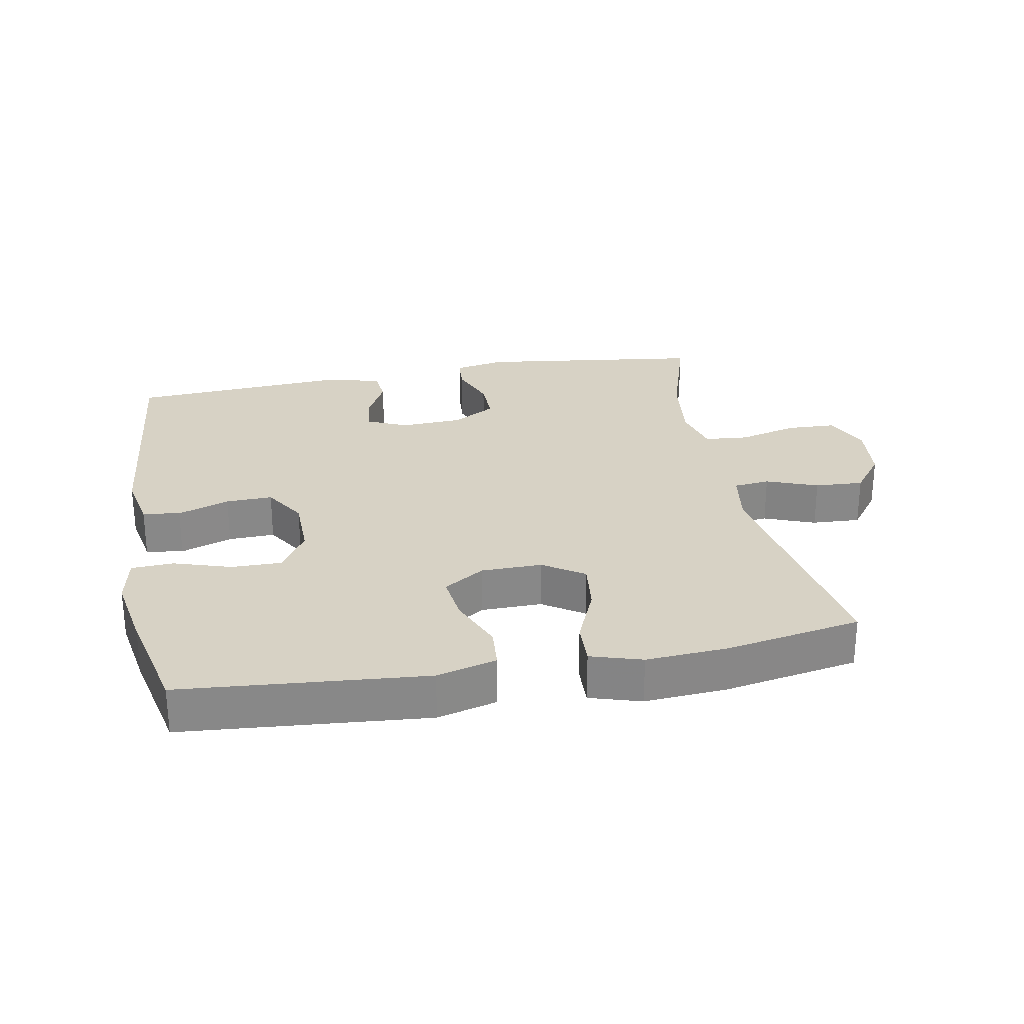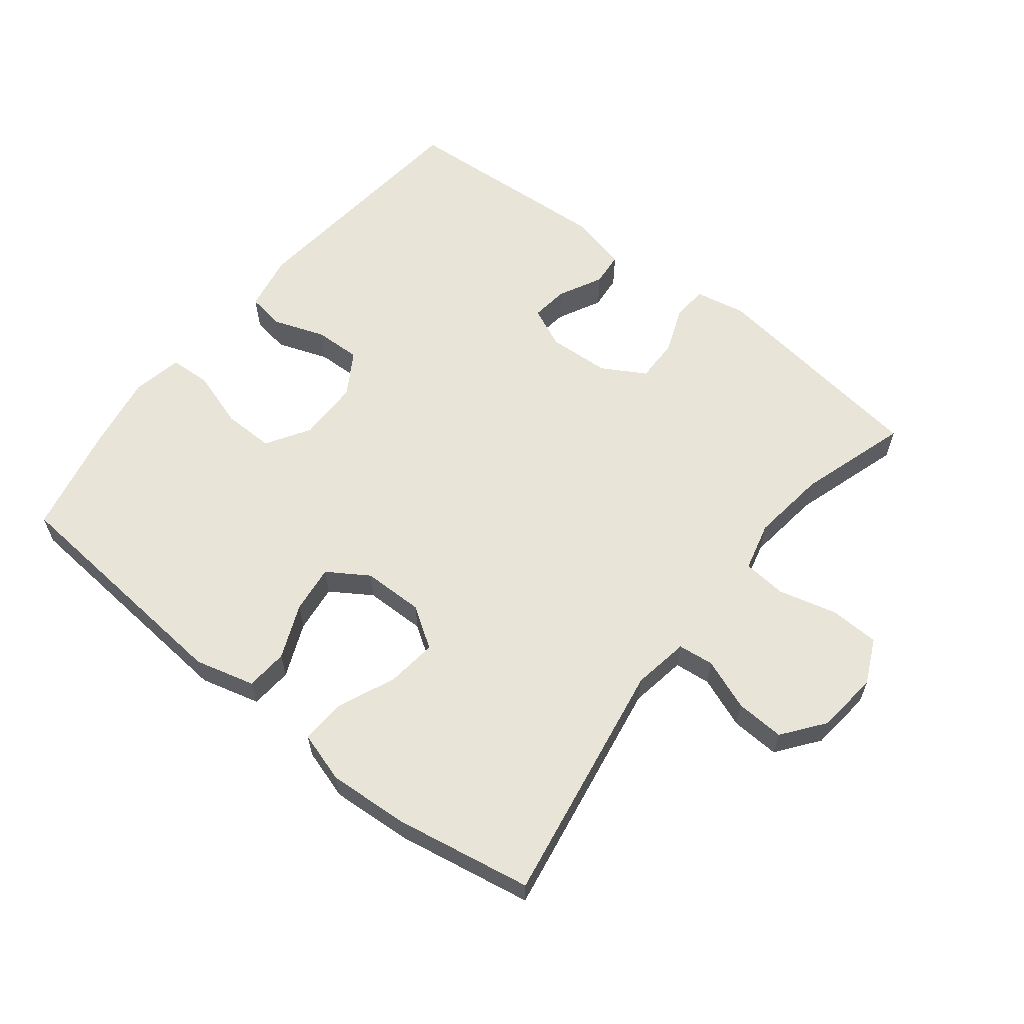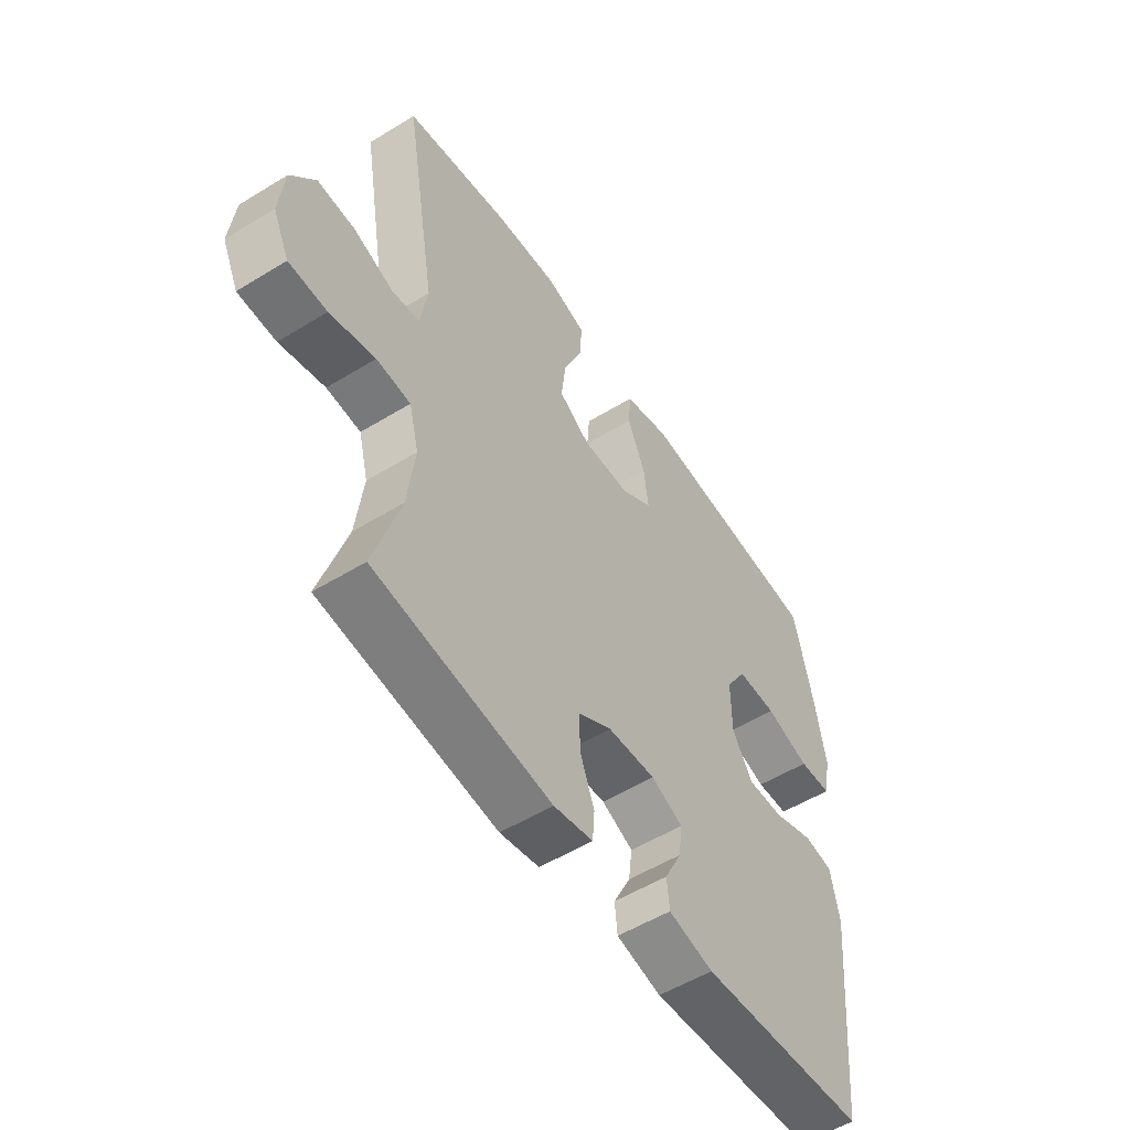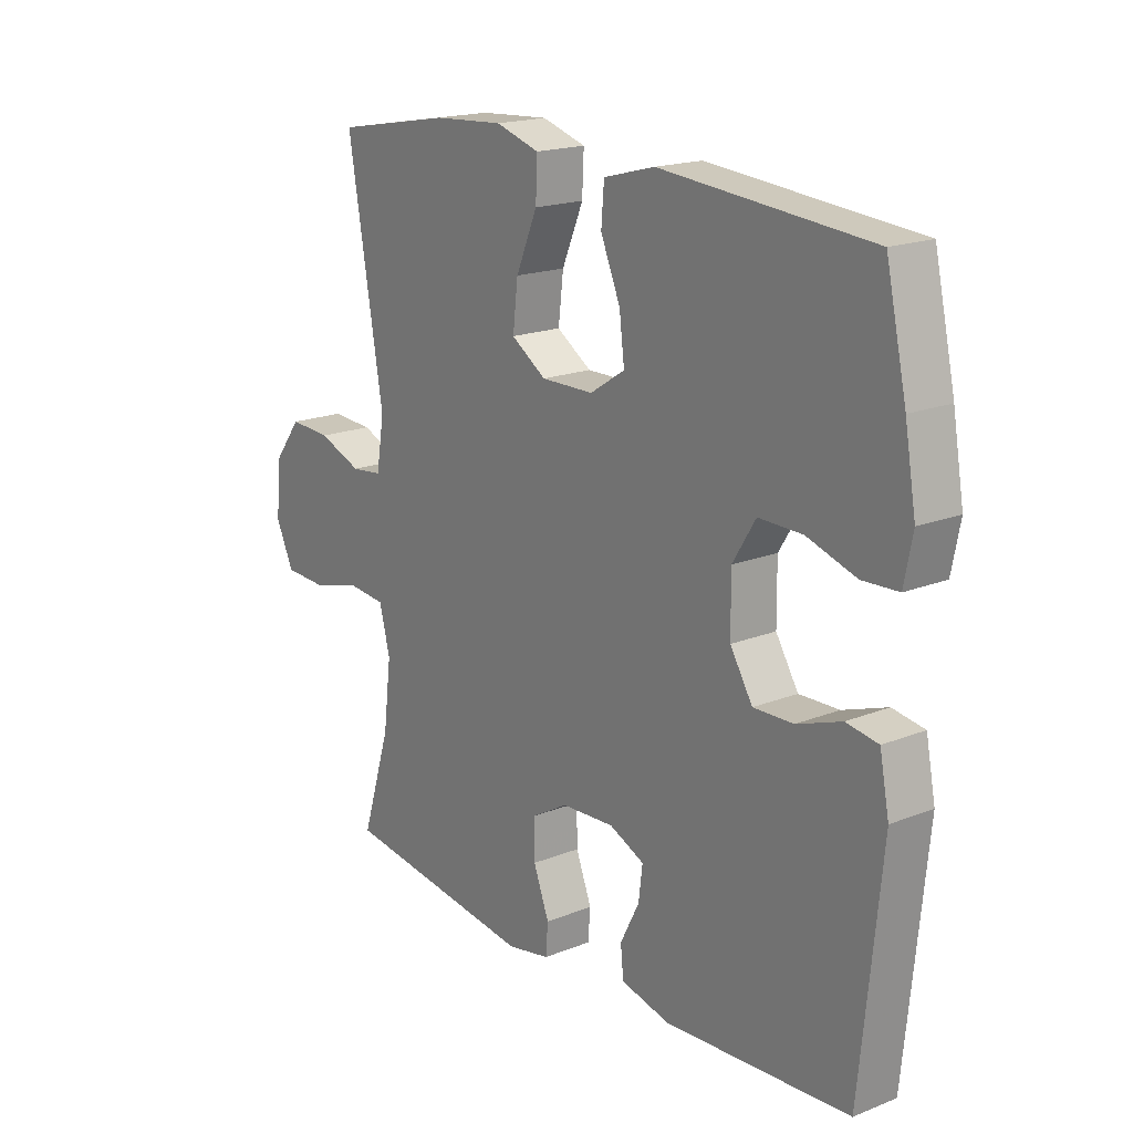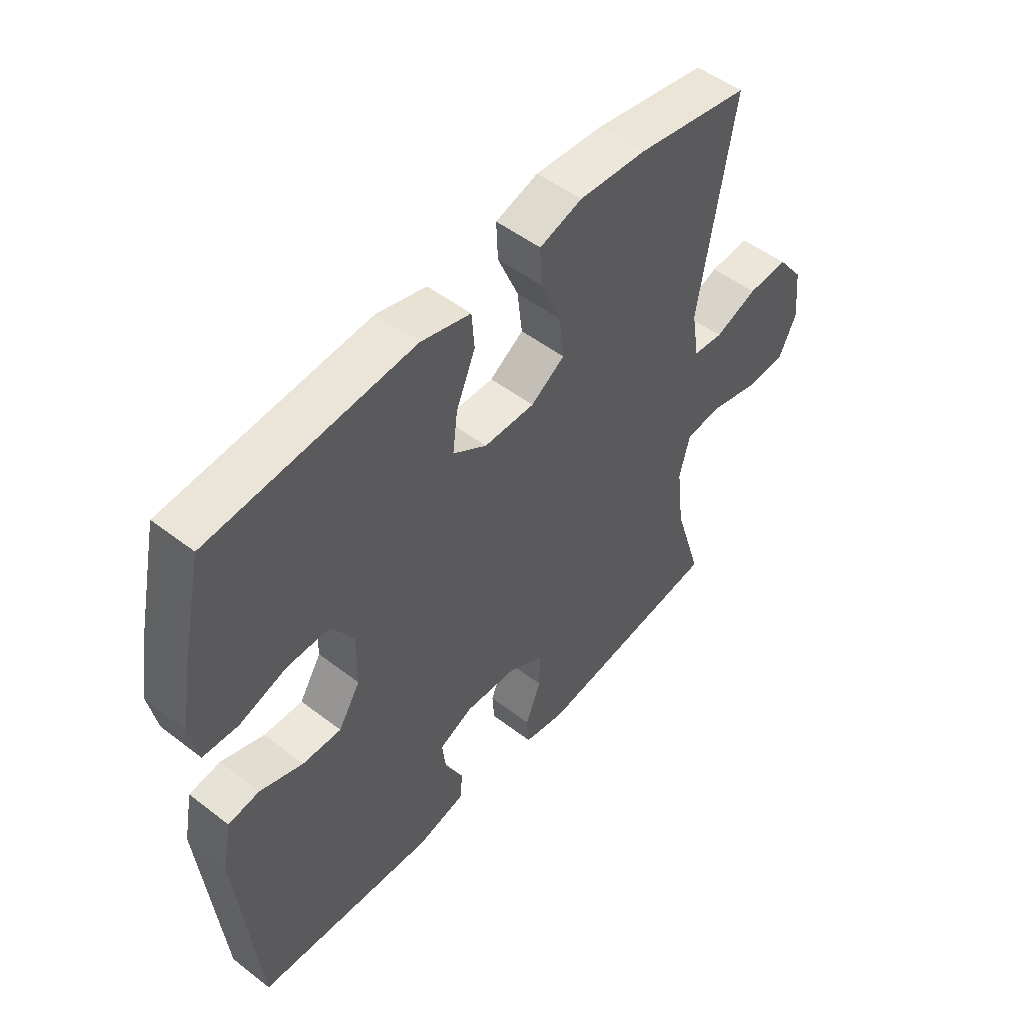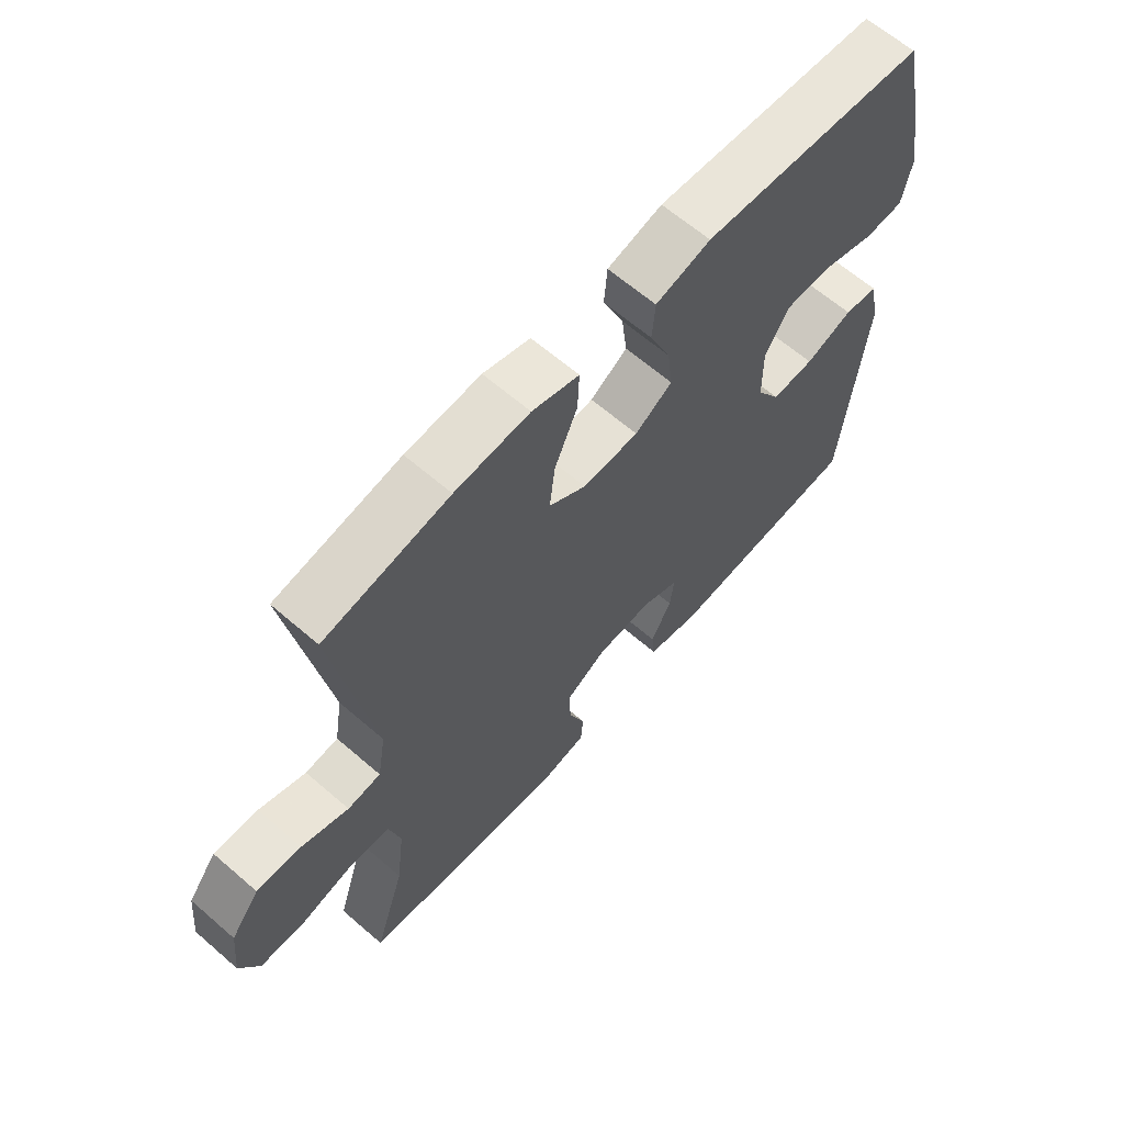
<metadata>
{"format":"obj","ext":"obj","renderer":"f3d","projection":"perspective","resolution":1024,"background":"white","views":[{"elev":27.5,"azim":-10.6,"up":"+Y"},{"elev":60.7,"azim":38.3,"up":"+Y"},{"elev":-53.7,"azim":123.2,"up":"+Z"},{"elev":18.3,"azim":-127.5,"up":"+Z"},{"elev":50.7,"azim":-49.9,"up":"+Z"},{"elev":63.9,"azim":131.1,"up":"+Z"}]}
</metadata>
<code>
v -0.5 0.07 0.5
v -0.128 0.07 0.532
v -0.037 0.07 0.508
v -0.032 0.07 0.444
v -0.067 0.07 0.361
v -0.076 0.07 0.288
v -0.014 0.07 0.248
v 0.079 0.07 0.247
v 0.141 0.07 0.288
v 0.132 0.07 0.365
v 0.094 0.07 0.454
v 0.091 0.07 0.521
v 0.169 0.07 0.545
v 0.293 0.07 0.537
v 0.5 0.07 0.5
v 0.437 0.07 0.127
v 0.451 0.07 0.041
v 0.506 0.07 0.035
v 0.584 0.07 0.065
v 0.658 0.07 0.069
v 0.706 0.07 0.006
v 0.716 0.07 -0.089
v 0.684 0.07 -0.157
v 0.609 0.07 -0.16
v 0.52 0.07 -0.137
v 0.453 0.07 -0.143
v 0.434 0.07 -0.218
v 0.448 0.07 -0.333
v 0.5 0.07 -0.5
v 0.155 0.07 -0.546
v 0.078 0.07 -0.531
v 0.074 0.07 -0.478
v 0.102 0.07 -0.405
v 0.103 0.07 -0.339
v 0.037 0.07 -0.301
v -0.057 0.07 -0.296
v -0.119 0.07 -0.324
v -0.112 0.07 -0.381
v -0.078 0.07 -0.448
v -0.083 0.07 -0.5
v -0.171 0.07 -0.521
v -0.5 0.07 -0.5
v -0.537 0.07 -0.125
v -0.52 0.07 -0.038
v -0.463 0.07 -0.029
v -0.384 0.07 -0.057
v -0.313 0.07 -0.059
v -0.273 0.07 0.006
v -0.272 0.07 0.101
v -0.313 0.07 0.167
v -0.391 0.07 0.166
v -0.478 0.07 0.138
v -0.542 0.07 0.141
v -0.557 0.07 0.217
v -0.537 0.07 0.333
v -0.5 0 0.5
v -0.128 0 0.532
v -0.037 0 0.508
v -0.032 0 0.444
v -0.067 0 0.361
v -0.076 0 0.288
v -0.014 0 0.248
v 0.079 0 0.247
v 0.141 0 0.288
v 0.132 0 0.365
v 0.094 0 0.454
v 0.091 0 0.521
v 0.169 0 0.545
v 0.293 0 0.537
v 0.5 0 0.5
v 0.437 0 0.127
v 0.451 0 0.041
v 0.506 0 0.035
v 0.584 0 0.065
v 0.658 0 0.069
v 0.706 0 0.006
v 0.716 0 -0.089
v 0.684 0 -0.157
v 0.609 0 -0.16
v 0.52 0 -0.137
v 0.453 0 -0.143
v 0.434 0 -0.218
v 0.448 0 -0.333
v 0.5 0 -0.5
v 0.155 0 -0.546
v 0.078 0 -0.531
v 0.074 0 -0.478
v 0.102 0 -0.405
v 0.103 0 -0.339
v 0.037 0 -0.301
v -0.057 0 -0.296
v -0.119 0 -0.324
v -0.112 0 -0.381
v -0.078 0 -0.448
v -0.083 0 -0.5
v -0.171 0 -0.521
v -0.5 0 -0.5
v -0.537 0 -0.125
v -0.52 0 -0.038
v -0.463 0 -0.029
v -0.384 0 -0.057
v -0.313 0 -0.059
v -0.273 0 0.006
v -0.272 0 0.101
v -0.313 0 0.167
v -0.391 0 0.166
v -0.478 0 0.138
v -0.542 0 0.141
v -0.557 0 0.217
v -0.537 0 0.333
f 51 52 53 54
f 50 51 54 55
f 43 44 45 46
f 43 46 47
f 42 43 47
f 41 42 47 48
f 38 39 40 41
f 37 38 41 48
f 30 31 32 33
f 28 29 30 33
f 27 28 33 34
f 26 27 34 35
f 22 23 24 25
f 22 25 26
f 21 22 26
f 18 19 20 21
f 17 18 21 26
f 16 17 26 35
f 10 11 12 13
f 9 10 13 14
f 2 3 4 5
f 2 5 6
f 50 55 1 2
f 49 50 2 6
f 36 37 48 49
f 36 49 6 7
f 35 36 7 8
f 16 35 8 9
f 9 14 15 16
f 109 108 107 106
f 110 109 106 105
f 101 100 99 98
f 102 101 98
f 102 98 97
f 103 102 97 96
f 96 95 94 93
f 103 96 93 92
f 88 87 86 85
f 88 85 84 83
f 89 88 83 82
f 90 89 82 81
f 80 79 78 77
f 81 80 77
f 81 77 76
f 76 75 74 73
f 81 76 73 72
f 90 81 72 71
f 68 67 66 65
f 69 68 65 64
f 60 59 58 57
f 61 60 57
f 57 56 110 105
f 61 57 105 104
f 104 103 92 91
f 62 61 104 91
f 63 62 91 90
f 64 63 90 71
f 71 70 69 64
f 1 56 57 2
f 2 57 58 3
f 3 58 59 4
f 4 59 60 5
f 5 60 61 6
f 6 61 62 7
f 7 62 63 8
f 8 63 64 9
f 9 64 65 10
f 10 65 66 11
f 11 66 67 12
f 12 67 68 13
f 13 68 69 14
f 14 69 70 15
f 15 70 71 16
f 16 71 72 17
f 17 72 73 18
f 18 73 74 19
f 19 74 75 20
f 20 75 76 21
f 21 76 77 22
f 22 77 78 23
f 23 78 79 24
f 24 79 80 25
f 25 80 81 26
f 26 81 82 27
f 27 82 83 28
f 28 83 84 29
f 29 84 85 30
f 30 85 86 31
f 31 86 87 32
f 32 87 88 33
f 33 88 89 34
f 34 89 90 35
f 35 90 91 36
f 36 91 92 37
f 37 92 93 38
f 38 93 94 39
f 39 94 95 40
f 40 95 96 41
f 41 96 97 42
f 42 97 98 43
f 43 98 99 44
f 44 99 100 45
f 45 100 101 46
f 46 101 102 47
f 47 102 103 48
f 48 103 104 49
f 49 104 105 50
f 50 105 106 51
f 51 106 107 52
f 52 107 108 53
f 53 108 109 54
f 54 109 110 55
f 55 110 56 1

</code>
